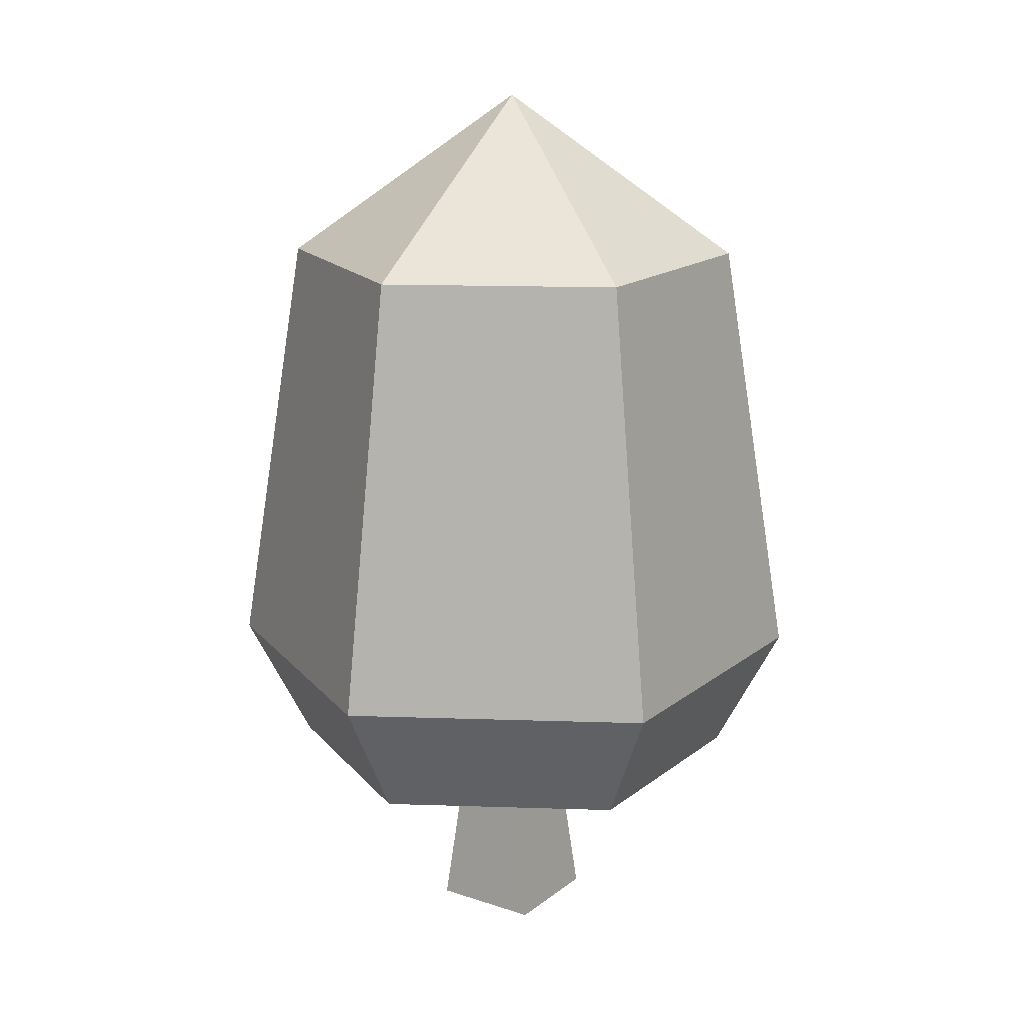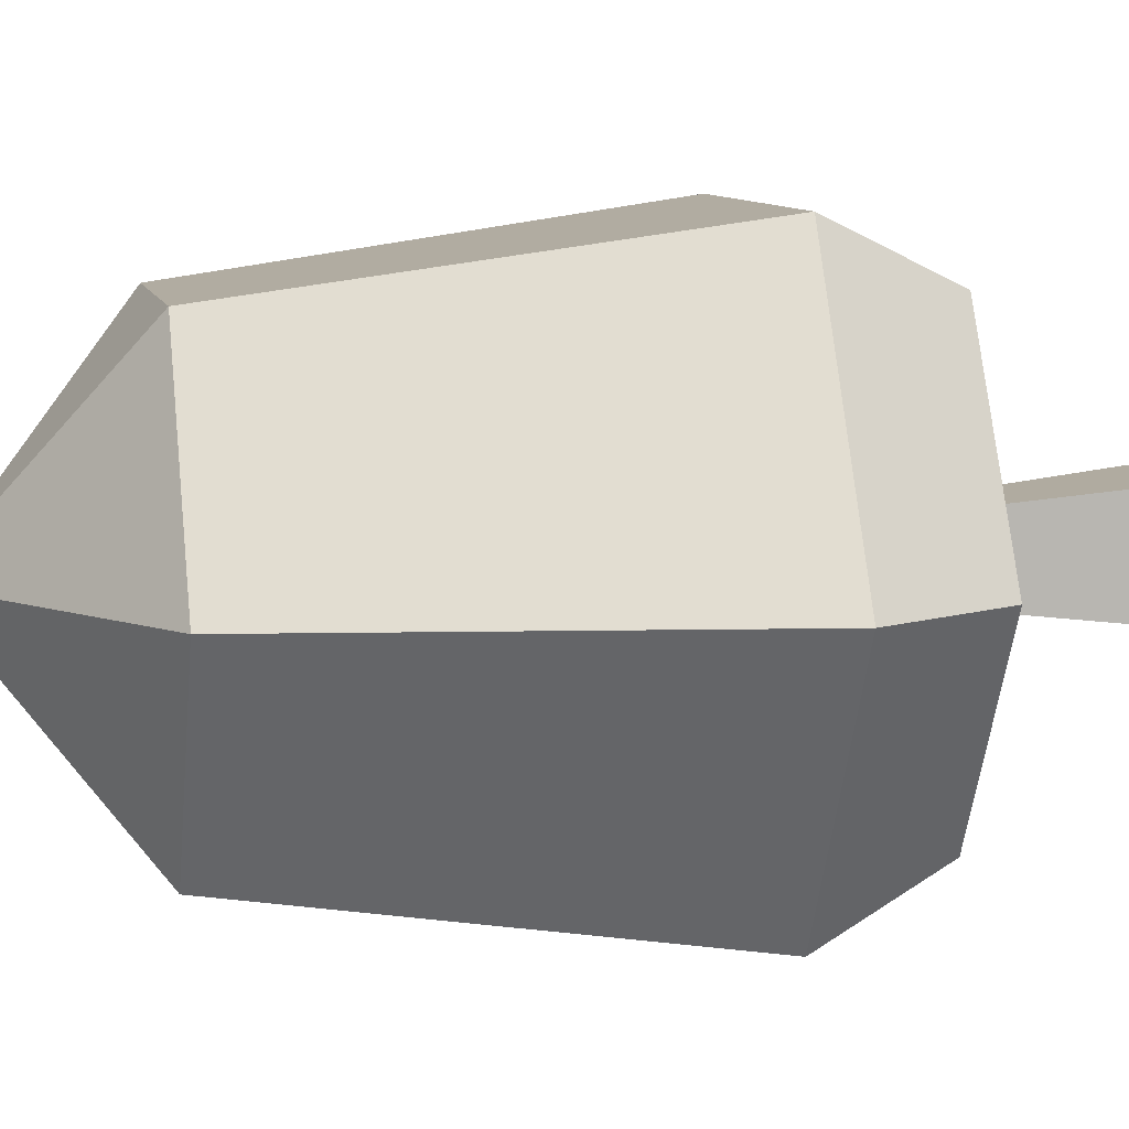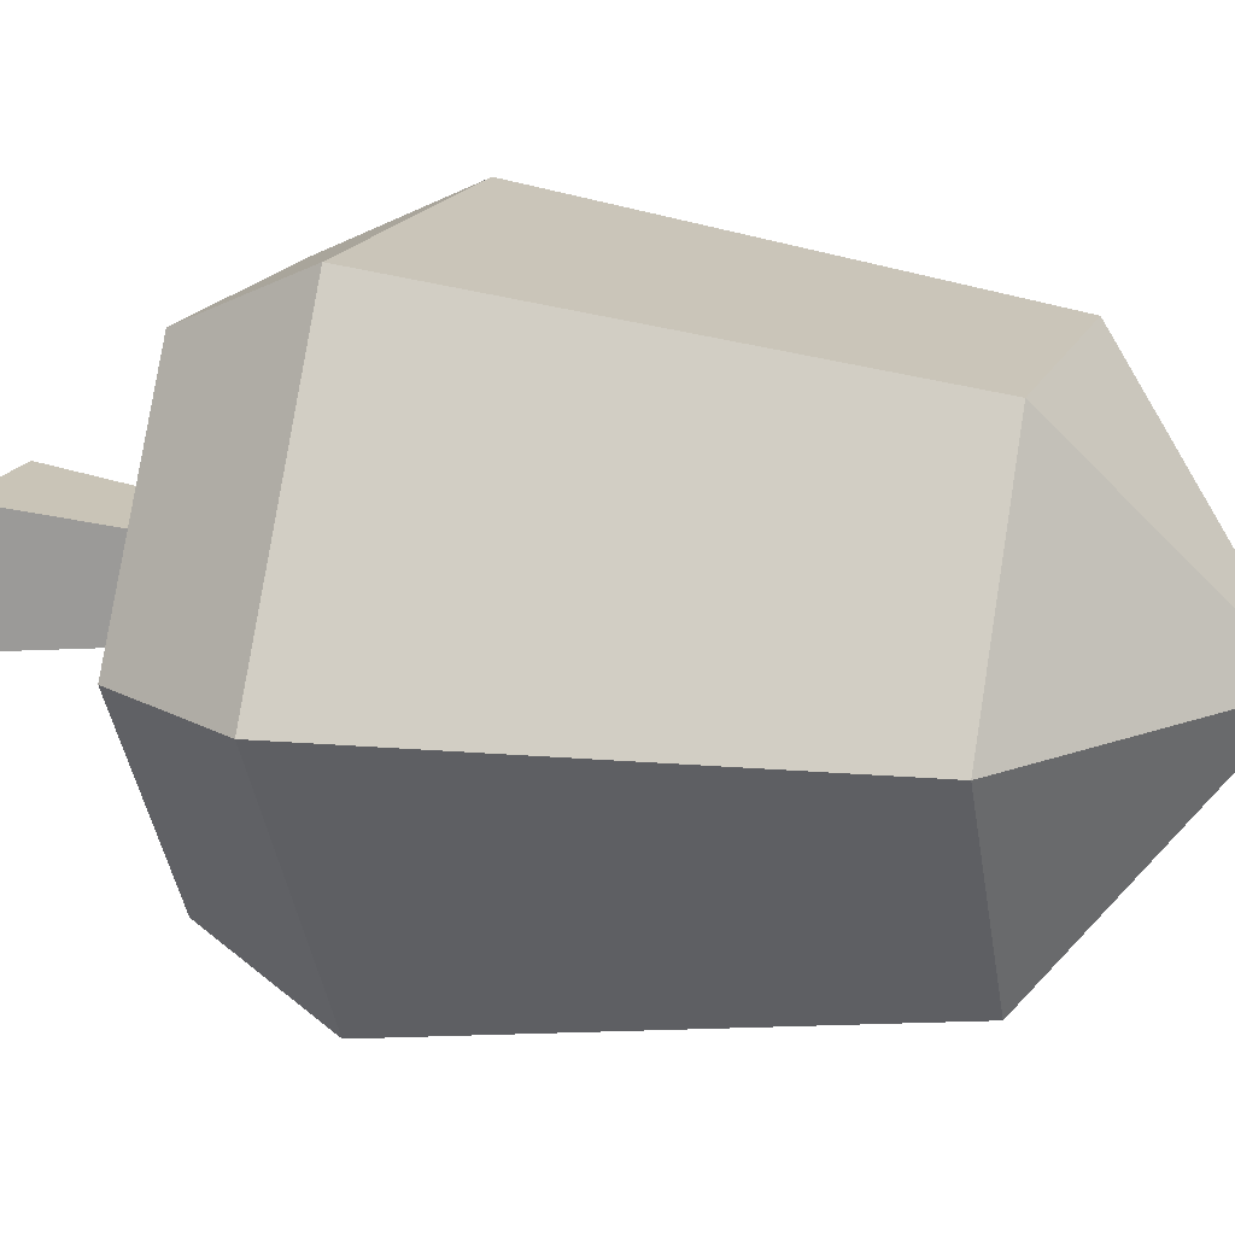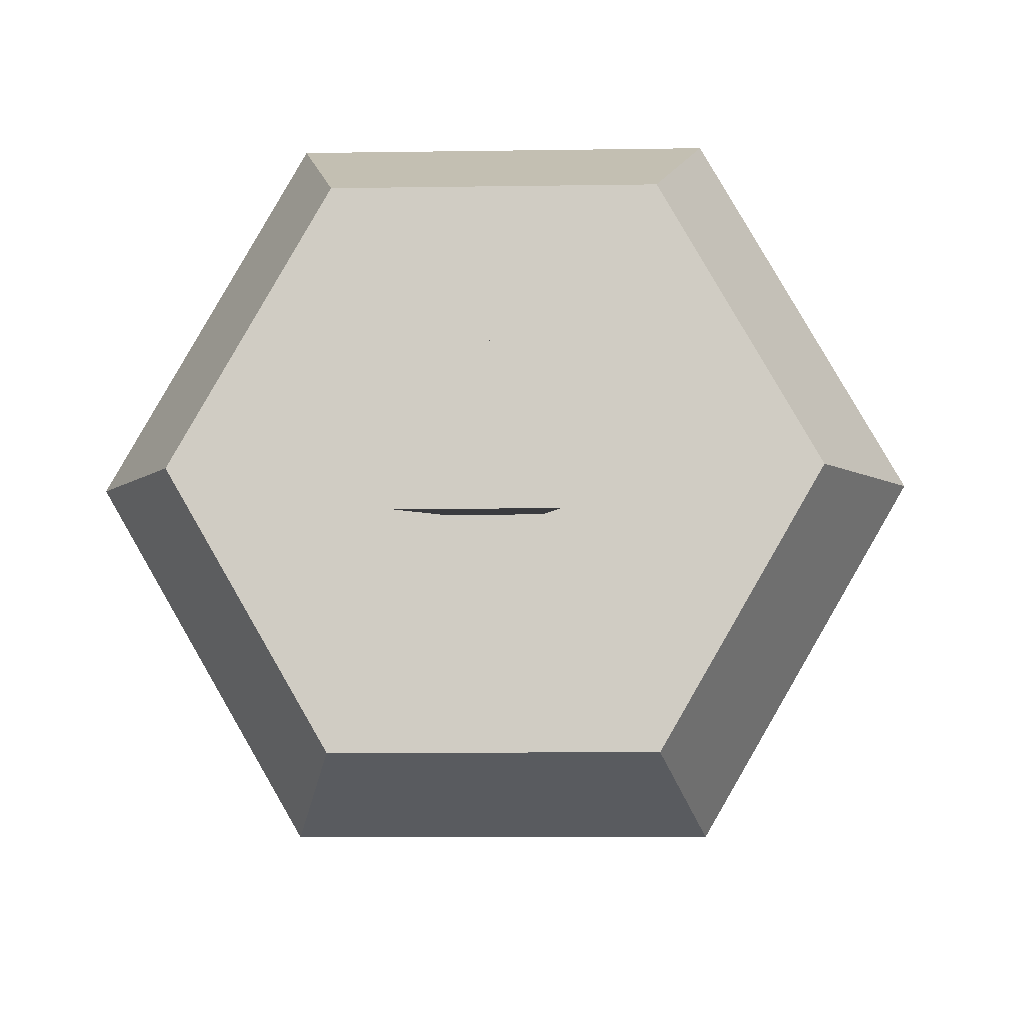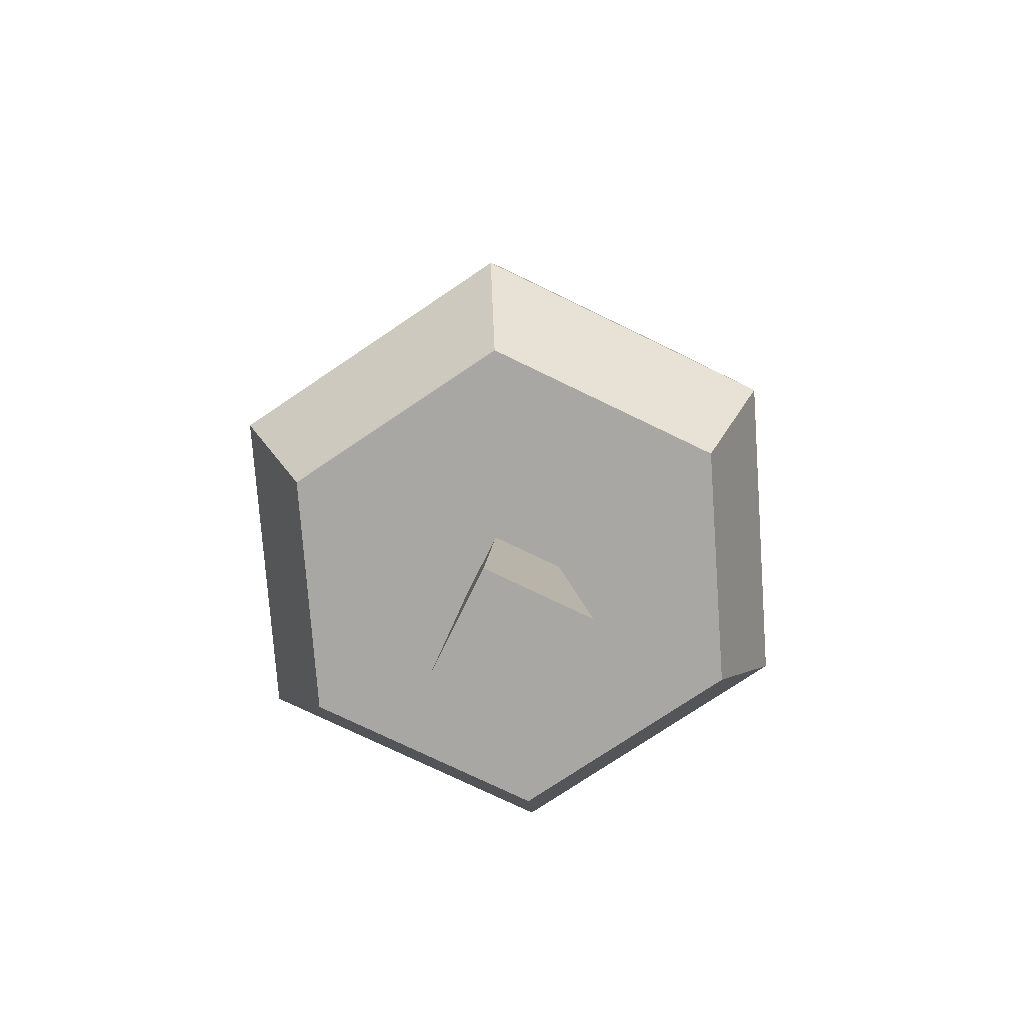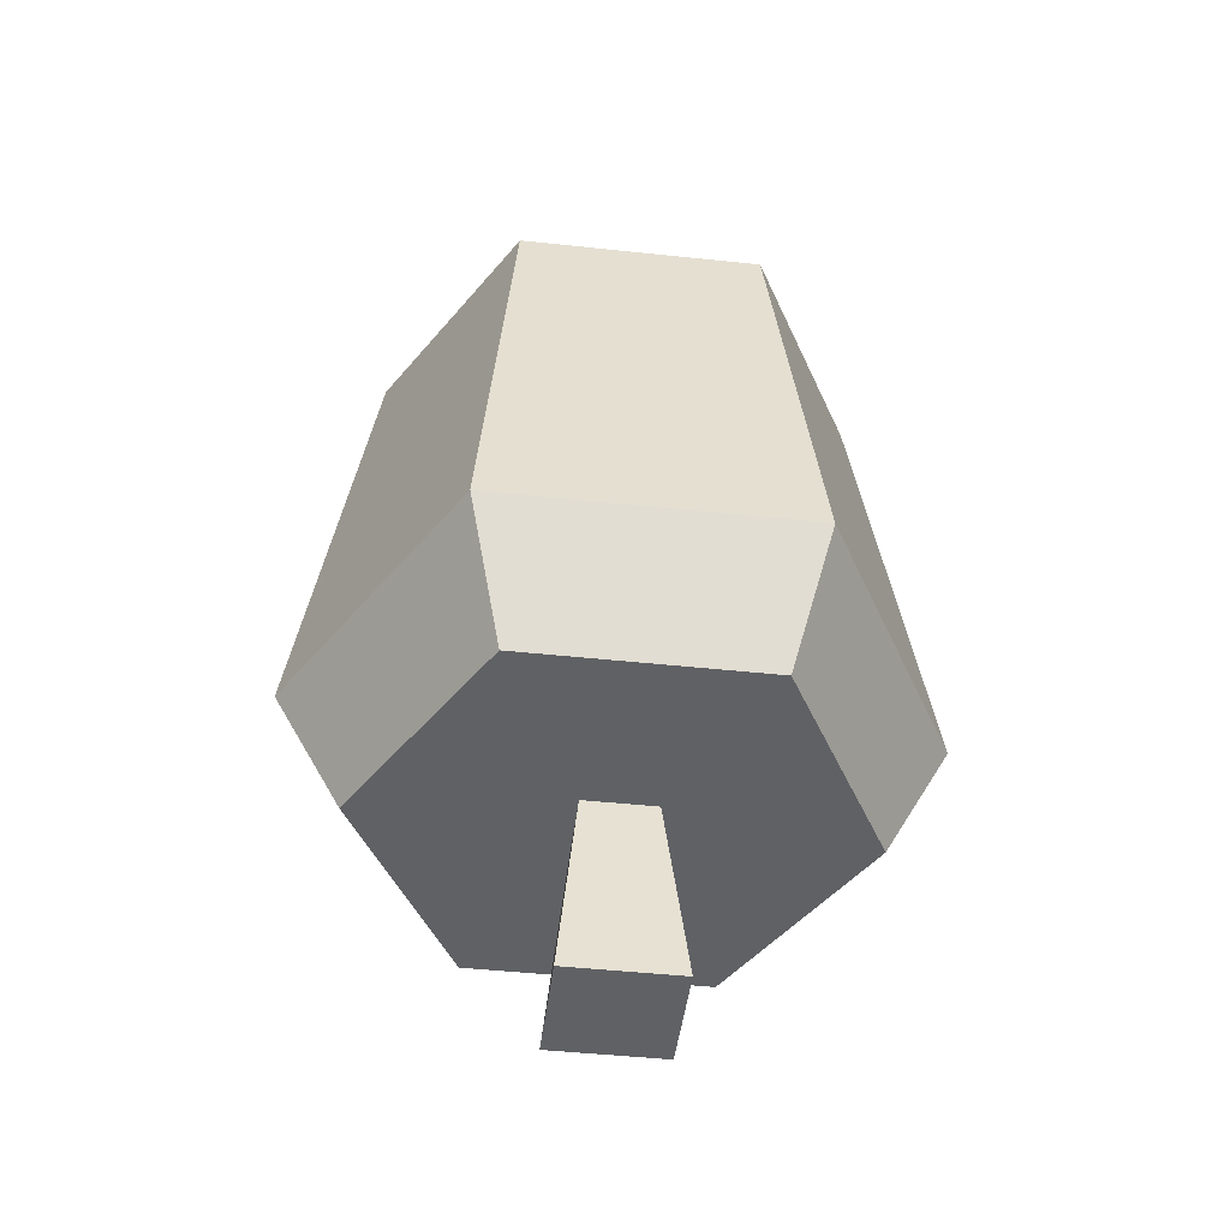
<metadata>
{"format":"obj","ext":"obj","renderer":"f3d","projection":"perspective","resolution":1024,"background":"white","views":[{"elev":16.9,"azim":123.8,"up":"+Y"},{"elev":8.9,"azim":-102.0,"up":"+Z"},{"elev":17.6,"azim":108.4,"up":"+Z"},{"elev":-7.1,"azim":2.9,"up":"+Z"},{"elev":-74.7,"azim":154.1,"up":"+Y"},{"elev":-46.1,"azim":173.0,"up":"+Y"}]}
</metadata>
<code>
g tree_fat_fall
v 0.1888 0.3979 -0.3269
v 0.3775 0.3979 0
v 0.1453 0.9429 -0.2517
v 0.2907 0.9429 0
v 0 1.15 0
v 0.1453 0.9429 0.2517
v -0.1453 0.9429 0.2517
v -0.1453 0.9429 -0.2517
v -0.2907 0.9429 0
v 0.1888 0.3979 0.3269
v -0.1888 0.3979 0.3269
v -0.1888 0.3979 -0.3269
v 0.2944 0.2429 0
v 0.1472 0.2429 -0.255
v 0.1472 0.2429 0.255
v 0.0437 0.2429 0.0437
v -0.1472 0.2429 0.255
v -0.0437 0.2429 0.0437
v -0.0437 0.2429 -0.0437
v 0.0437 0.2429 -0.0437
v -0.1472 0.2429 -0.255
v -0.2944 0.2429 0
v -0.3775 0.3979 0
v 0.06882 0 -0.06882
v 0.06882 0 0.06882
v -0.06882 0 0.06882
v -0.06882 0 -0.06882
f 3 2 1
f 2 3 4
f 5 4 3
f 7 6 5
f 9 5 8
f 6 11 10
f 11 6 7
f 8 1 12
f 1 8 3
f 15 14 13
f 14 15 16
f 16 15 17
f 16 17 18
f 18 17 19
f 20 14 16
f 14 20 21
f 21 20 19
f 21 19 17
f 21 17 22
f 21 23 12
f 23 21 22
f 10 13 2
f 13 10 15
f 11 9 23
f 9 11 7
f 10 17 15
f 17 10 11
f 23 8 12
f 8 23 9
f 5 6 4
f 2 14 1
f 14 2 13
f 8 5 3
f 12 14 21
f 14 12 1
f 6 2 4
f 2 6 10
f 17 23 22
f 23 17 11
f 9 7 5
f 20 25 24
f 25 20 16
f 16 26 25
f 26 16 18
f 26 19 27
f 19 26 18
f 26 24 25
f 24 26 27
f 19 24 27
f 24 19 20

</code>
